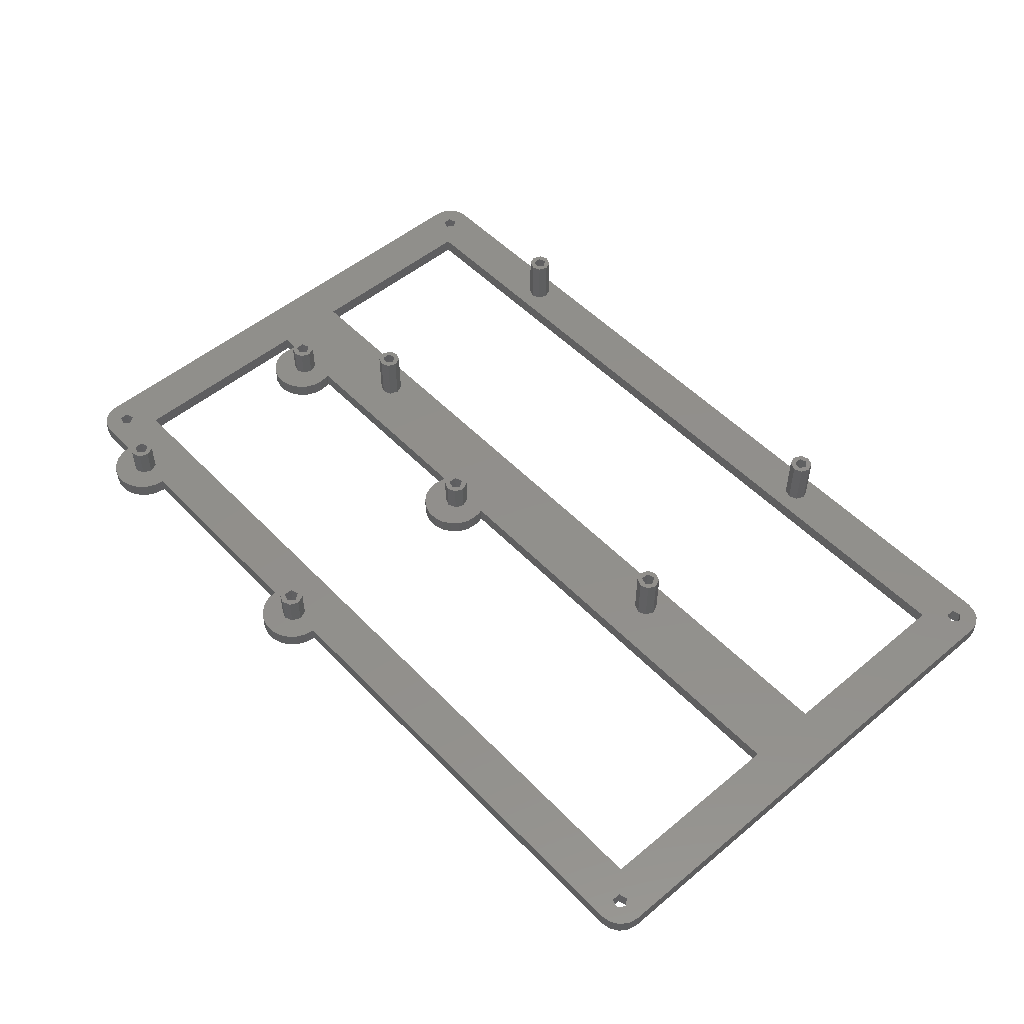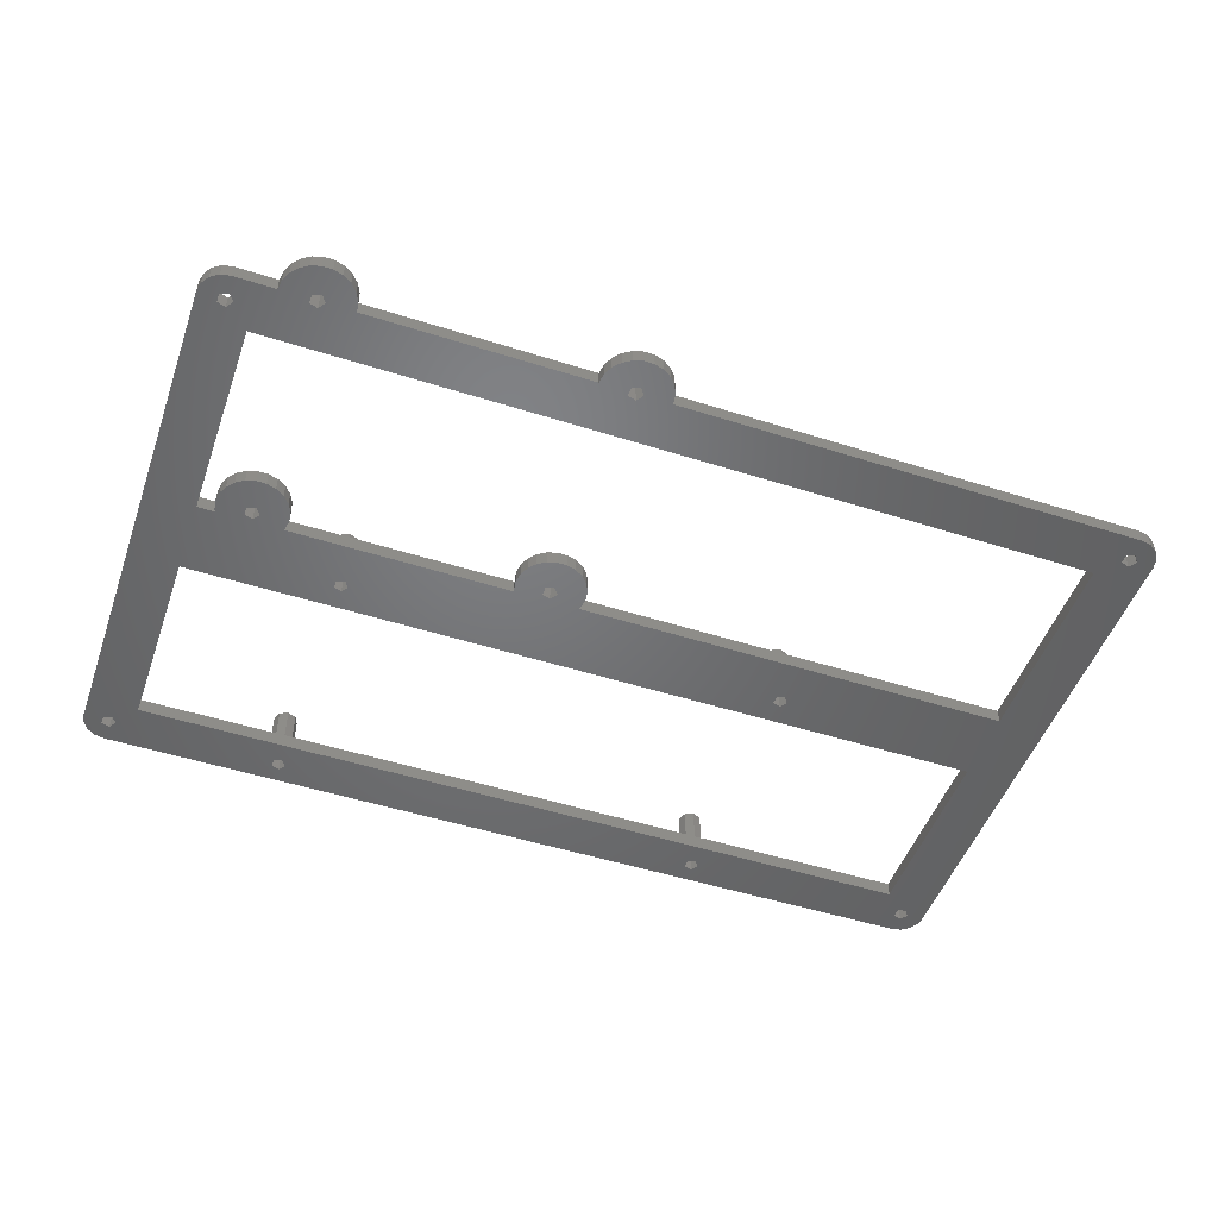
<metadata>
{"format":"stl","ext":"stl","renderer":"f3d","projection":"perspective","resolution":1024,"background":"white","views":[{"elev":51.6,"azim":48.0,"up":"+Z"},{"elev":-49.9,"azim":-19.3,"up":"+Z"}]}
</metadata>
<code>
# stl→obj: 416 verts, 884 faces
v 20.89 -8.784 3
v 21.72 -6.972 0
v 21.72 -6.972 3
v 20.89 -8.784 0
v 9.111 -8.784 0
v 8.284 -6.972 3
v 8.284 -6.972 0
v 9.111 -8.784 3
v -1.214 105.4 0
v -5 104.5 0
v -4.619 106.4 0
v 5 45.5 0
v -5 0 0
v 5 60.5 0
v 0.4635 103.1 0
v 1.5 104.5 0
v 0.4635 1.427 0
v -1.214 0.8817 0
v 8 43 0
v 13.79 42.62 0
v 8.284 41.03 0
v 8.284 44.97 0
v 8.525 45.5 0
v 16.5 43.5 0
v 22 43 0
v 21.72 41.03 0
v 21.72 44.97 0
v 20.89 39.22 0
v 74.5 43.5 0
v 80 43 0
v 79.72 41.03 0
v 79.72 44.97 0
v 78.89 39.22 0
v 66 43 0
v 71.79 42.62 0
v 66.28 41.03 0
v 66.28 44.97 0
v 66.52 45.5 0
v 15.46 42.07 0
v 17.91 36.63 0
v 16 36.07 0
v 14 36.07 0
v 12.09 36.63 0
v 10.42 37.71 0
v 15.46 -6.427 0
v 17.91 -11.37 0
v 16 -11.93 0
v 16.5 -5 0
v 14 -11.93 0
v 12.09 -11.37 0
v 10.42 -10.29 0
v 13.79 -5.882 0
v 35.43 53.67 0
v 36.4 55 0
v 33.87 54.18 0
v 21.48 45.5 0
v 33.87 55.82 0
v 73.46 42.07 0
v 75.91 36.63 0
v 74 36.07 0
v 72 36.07 0
v 70.09 36.63 0
v 68.42 37.71 0
v 73.46 -6.427 0
v 75.91 -11.37 0
v 74 -11.93 0
v 74.5 -5 0
v 72 -11.93 0
v 70.09 -11.37 0
v 68.42 -10.29 0
v 71.79 -5.882 0
v 168.5 99.5 0
v 125.4 103.7 0
v 126.4 105 0
v 123.9 104.2 0
v 36.4 105 0
v 123.9 105.8 0
v 35.43 103.7 0
v 5 99.5 0
v 33.87 104.2 0
v 33.87 105.8 0
v 168.5 45.5 0
v 126.4 55 0
v 168.5 60.5 0
v 125.4 53.67 0
v 123.9 54.18 0
v 79.48 45.5 0
v 123.9 55.82 0
v 178.5 0 0
v 178.5 104.5 0
v 168.5 5 0
v 174 1.427 0
v 172.3 0.8817 0
v 175 0 0
v 178.1 -1.913 0
v 177 -3.536 0
v 174 -1.427 0
v 175.4 -4.619 0
v 175 104.5 0
v 178.1 106.4 0
v 177 108 0
v 173.5 -5 0
v 172.3 -0.8817 0
v 174 103.1 0
v 80 -5 0
v 79.72 -6.972 0
v 78.89 -8.784 0
v 77.58 -10.29 0
v 73.46 -3.573 0
v 67.11 -8.784 0
v 66.28 -6.972 0
v 66 -5 0
v 71.79 -4.118 0
v 5 5 0
v 22 -5 0
v 19.58 -10.29 0
v 15.46 -3.573 0
v 8 -5 0
v 13.79 -4.118 0
v 1.5 0 0
v 0.4635 -1.427 0
v 0 -5 0
v -1.913 -4.619 0
v -1.214 -0.8817 0
v -1.214 103.6 0
v -3.536 -3.536 0
v 174 105.9 0
v 175.4 109.1 0
v 173.5 109.5 0
v 172.3 105.4 0
v 172.3 103.6 0
v 125.4 106.3 0
v 35.43 106.3 0
v 0 109.5 0
v 0.4635 105.9 0
v -1.913 109.1 0
v -4.619 -1.913 0
v -3.536 108 0
v 125.4 56.33 0
v 35.43 56.33 0
v 77.58 37.71 0
v 73.46 44.93 0
v 67.11 39.22 0
v 71.79 44.38 0
v 19.58 37.71 0
v 15.46 44.93 0
v 13.79 44.38 0
v 9.111 39.22 0
v -1.214 -0.8817 3
v -5 0 3
v -4.619 -1.913 3
v 5 60.5 3
v -5 104.5 3
v 5 45.5 3
v 0.4635 1.427 3
v 1.5 0 3
v 0.4635 103.1 3
v -1.214 103.6 3
v 168.5 60.5 3
v 127.4 55 3
v 168.5 45.5 3
v 126.7 56.7 3
v 125 57.4 3
v 123.3 56.7 3
v 79.48 45.5 3
v 122.6 55 3
v 36.7 56.7 3
v 74.77 41.73 3
v 79.72 41.03 3
v 75.5 43.5 3
v 78.89 39.22 3
v 77.58 37.71 3
v 74.77 45.27 3
v 73 46 3
v 71.23 41.73 3
v 68.42 37.71 3
v 70.09 36.63 3
v 67.11 39.22 3
v 66.52 45.5 3
v 70.5 43.5 3
v 71.23 45.27 3
v 66.28 44.97 3
v 37.4 55 3
v 35 57.4 3
v 32.6 55 3
v 33.3 56.7 3
v 16.77 41.73 3
v 21.72 41.03 3
v 17.5 43.5 3
v 20.89 39.22 3
v 19.58 37.71 3
v 15 46 3
v 21.48 45.5 3
v 16.77 45.27 3
v 13.23 41.73 3
v 10.42 37.71 3
v 12.09 36.63 3
v 9.111 39.22 3
v 8.525 45.5 3
v 12.5 43.5 3
v 13.23 45.27 3
v 8.284 44.97 3
v 178.5 104.5 3
v 178.5 0 3
v 168.5 99.5 3
v 174 103.1 3
v 172.3 103.6 3
v 168.5 5 3
v 175 104.5 3
v 178.1 106.4 3
v 177 108 3
v 174 105.9 3
v 175.4 109.1 3
v 175 0 3
v 178.1 -1.913 3
v 177 -3.536 3
v 173.5 109.5 3
v 172.3 105.4 3
v 174 1.427 3
v 127.4 105 3
v 126.7 106.7 3
v 125 107.4 3
v 123.3 106.7 3
v 37.4 105 3
v 122.6 105 3
v 36.7 106.7 3
v 0 109.5 3
v 35 107.4 3
v 32.6 105 3
v 33.3 106.7 3
v 5 99.5 3
v 1.5 104.5 3
v 0.4635 105.9 3
v -1.913 109.1 3
v -1.214 105.4 3
v -1.214 0.8817 3
v -3.536 108 3
v 174 -1.427 3
v 175.4 -4.619 3
v 173.5 -5 3
v 172.3 -0.8817 3
v 172.3 0.8817 3
v 80 -5 3
v 75.5 -5 3
v 79.72 -6.972 3
v 74.77 -6.768 3
v 78.89 -8.784 3
v 77.58 -10.29 3
v 73 -2.5 3
v 74.77 -3.232 3
v 71.23 -6.768 3
v 68.42 -10.29 3
v 70.09 -11.37 3
v 67.11 -8.784 3
v 66 -5 3
v 70.5 -5 3
v 71.23 -3.232 3
v 66.28 -6.972 3
v 5 5 3
v 17.5 -5 3
v 22 -5 3
v 16.77 -6.768 3
v 19.58 -10.29 3
v 16.77 -3.232 3
v 13.23 -6.768 3
v 10.42 -10.29 3
v 12.09 -11.37 3
v 8 -5 3
v 12.5 -5 3
v 13.23 -3.232 3
v 15 -2.5 3
v 0.4635 -1.427 3
v 0 -5 3
v -1.913 -4.619 3
v -4.619 106.4 3
v -3.536 -3.536 3
v 126.7 103.3 3
v 125 102.6 3
v 123.3 103.3 3
v 36.7 103.3 3
v 35 102.6 3
v 33.3 103.3 3
v 126.7 53.3 3
v 125 52.6 3
v 123.3 53.3 3
v 79.72 44.97 3
v 80 43 3
v 75.91 36.63 3
v 73 41 3
v 74 36.07 3
v 72 36.07 3
v 66.28 41.03 3
v 75.91 -11.37 3
v 73 -7.5 3
v 74 -11.93 3
v 72 -11.93 3
v 66 43 3
v 36.7 53.3 3
v 35 52.6 3
v 33.3 53.3 3
v 21.72 44.97 3
v 22 43 3
v 17.91 36.63 3
v 15 41 3
v 16 36.07 3
v 14 36.07 3
v 8.284 41.03 3
v 17.91 -11.37 3
v 15 -7.5 3
v 16 -11.93 3
v 14 -11.93 3
v 8 43 3
v 17.5 -5 9
v 16.77 -3.232 9
v 13.23 -3.232 9
v 12.5 -5 9
v 15 -2.5 9
v 16.5 -5 9
v 16.77 -6.768 9
v 15.46 -3.573 9
v 13.79 -4.118 9
v 15.46 -6.427 9
v 15 -7.5 9
v 13.79 -5.882 9
v 13.23 -6.768 9
v 75.5 -5 9
v 74.77 -3.232 9
v 70.5 -5 9
v 71.23 -6.768 9
v 73 -7.5 9
v 71.23 -3.232 9
v 73 -2.5 9
v 74.5 -5 9
v 74.77 -6.768 9
v 73.46 -3.573 9
v 71.79 -4.118 9
v 73.46 -6.427 9
v 71.79 -5.882 9
v 17.5 43.5 9
v 16.77 45.27 9
v 13.23 45.27 9
v 15 46 9
v 16.5 43.5 9
v 16.77 41.73 9
v 15.46 44.93 9
v 13.79 44.38 9
v 12.5 43.5 9
v 15.46 42.07 9
v 15 41 9
v 13.79 42.62 9
v 13.23 41.73 9
v 75.5 43.5 9
v 74.77 45.27 9
v 71.23 45.27 9
v 73 46 9
v 74.5 43.5 9
v 74.77 41.73 9
v 73.46 44.93 9
v 71.79 44.38 9
v 70.5 43.5 9
v 73.46 42.07 9
v 73 41 9
v 71.79 42.62 9
v 71.23 41.73 9
v 35.43 56.33 13
v 36.4 55 13
v 33.87 54.18 13
v 33.87 55.82 13
v 35.43 53.67 13
v 125.4 56.33 13
v 126.4 55 13
v 123.9 54.18 13
v 123.9 55.82 13
v 125.4 53.67 13
v 35.43 106.3 13
v 36.4 105 13
v 33.87 104.2 13
v 33.87 105.8 13
v 35.43 103.7 13
v 125.4 106.3 13
v 126.4 105 13
v 123.9 104.2 13
v 123.9 105.8 13
v 125.4 103.7 13
v 37.4 55 13
v 36.7 56.7 13
v 33.3 56.7 13
v 32.6 55 13
v 35 57.4 13
v 36.7 53.3 13
v 35 52.6 13
v 33.3 53.3 13
v 127.4 55 13
v 126.7 56.7 13
v 123.3 56.7 13
v 122.6 55 13
v 125 57.4 13
v 126.7 53.3 13
v 125 52.6 13
v 123.3 53.3 13
v 37.4 105 13
v 36.7 106.7 13
v 32.6 105 13
v 33.3 103.3 13
v 33.3 106.7 13
v 35 107.4 13
v 36.7 103.3 13
v 35 102.6 13
v 127.4 105 13
v 126.7 106.7 13
v 122.6 105 13
v 123.3 103.3 13
v 123.3 106.7 13
v 125 107.4 13
v 126.7 103.3 13
v 125 102.6 13
f 1 2 3
f 2 1 4
f 5 6 7
f 6 5 8
f 9 10 11
f 12 13 14
f 14 15 16
f 13 17 18
f 10 14 13
f 19 20 21
f 22 20 19
f 20 22 23
f 24 25 26
f 25 24 27
f 24 26 28
f 29 30 31
f 30 29 32
f 29 31 33
f 34 35 36
f 37 35 34
f 35 37 38
f 39 40 41
f 40 39 24
f 42 39 41
f 43 39 42
f 44 20 43
f 39 43 20
f 45 46 47
f 46 45 48
f 49 45 47
f 50 45 49
f 51 52 50
f 45 50 52
f 38 53 54
f 55 56 57
f 53 56 55
f 56 53 38
f 58 59 60
f 59 58 29
f 61 58 60
f 62 58 61
f 63 35 62
f 58 62 35
f 64 65 66
f 65 64 67
f 68 64 66
f 69 64 68
f 70 71 69
f 64 69 71
f 72 73 74
f 75 76 77
f 78 75 73
f 79 73 72
f 75 78 76
f 80 79 81
f 78 79 80
f 73 79 78
f 82 83 84
f 82 85 83
f 86 87 88
f 85 87 86
f 87 85 82
f 89 82 90
f 84 90 82
f 91 92 93
f 72 90 84
f 94 89 95
f 92 89 94
f 94 95 96
f 82 89 92
f 97 96 98
f 90 99 100
f 100 99 101
f 96 97 94
f 102 97 98
f 102 103 97
f 91 93 103
f 90 104 99
f 92 91 82
f 102 91 103
f 105 91 102
f 67 106 107
f 67 107 108
f 67 108 65
f 106 67 105
f 109 105 67
f 105 109 91
f 110 71 70
f 111 71 110
f 112 71 111
f 71 112 113
f 112 109 113
f 114 112 115
f 112 114 109
f 48 2 4
f 48 4 116
f 48 116 46
f 2 48 115
f 117 115 48
f 114 115 117
f 5 52 51
f 7 52 5
f 118 52 7
f 52 118 119
f 114 119 118
f 109 114 91
f 119 114 117
f 17 114 120
f 13 114 17
f 114 13 12
f 118 120 114
f 118 121 120
f 122 121 118
f 123 121 122
f 13 18 124
f 125 14 10
f 126 124 123
f 121 123 124
f 127 101 99
f 101 127 128
f 127 129 128
f 130 129 127
f 90 72 104
f 104 72 131
f 131 72 130
f 72 129 130
f 74 129 72
f 132 129 74
f 133 77 76
f 77 133 132
f 134 132 133
f 16 81 79
f 14 16 79
f 134 81 16
f 134 16 135
f 81 134 133
f 132 134 129
f 136 135 9
f 135 136 134
f 14 125 15
f 137 124 126
f 125 10 9
f 124 137 13
f 9 11 138
f 9 138 136
f 139 84 83
f 140 88 87
f 29 33 141
f 29 141 59
f 32 29 87
f 142 87 29
f 38 87 142
f 143 35 63
f 36 35 143
f 35 38 144
f 38 142 144
f 87 38 140
f 140 38 54
f 88 140 139
f 14 139 140
f 24 28 145
f 24 145 40
f 27 24 56
f 146 56 24
f 14 56 146
f 23 146 147
f 148 20 44
f 21 20 148
f 20 23 147
f 146 23 14
f 14 23 12
f 139 14 84
f 57 14 140
f 56 14 57
f 149 150 151
f 152 153 154
f 154 155 156
f 153 157 158
f 150 154 153
f 159 160 161
f 159 162 160
f 159 163 162
f 164 165 166
f 167 164 163
f 168 169 170
f 169 168 171
f 171 168 172
f 165 173 170
f 164 174 165
f 165 174 173
f 175 176 177
f 175 178 176
f 179 180 181
f 180 179 182
f 174 179 181
f 164 167 174
f 174 167 179
f 152 163 159
f 179 167 183
f 163 184 167
f 152 185 186
f 187 188 189
f 188 187 190
f 190 187 191
f 185 192 193
f 193 194 189
f 193 192 194
f 185 152 192
f 195 196 197
f 195 198 196
f 199 200 201
f 200 199 202
f 199 192 152
f 163 152 184
f 152 186 184
f 192 199 201
f 199 152 154
f 203 159 204
f 161 204 159
f 205 206 207
f 208 204 161
f 209 203 210
f 206 203 209
f 209 210 211
f 159 203 206
f 212 211 213
f 204 214 215
f 215 214 216
f 211 212 209
f 217 212 213
f 217 218 212
f 205 207 218
f 204 219 214
f 206 205 159
f 217 205 218
f 217 220 205
f 217 221 220
f 217 222 221
f 223 224 225
f 226 223 222
f 227 222 217
f 223 226 224
f 222 228 226
f 227 229 230
f 227 230 228
f 157 231 232
f 153 231 157
f 231 153 152
f 229 232 231
f 229 227 232
f 222 227 228
f 232 227 233
f 234 233 227
f 153 158 235
f 154 236 155
f 237 235 234
f 233 234 235
f 238 216 214
f 216 238 239
f 238 240 239
f 241 240 238
f 204 208 219
f 219 208 242
f 242 208 241
f 208 240 241
f 208 243 240
f 244 245 243
f 246 245 244
f 247 246 248
f 245 246 247
f 249 243 208
f 243 250 244
f 243 249 250
f 251 252 253
f 251 254 252
f 255 256 257
f 251 258 254
f 256 255 258
f 249 255 257
f 259 255 249
f 259 249 208
f 260 3 261
f 262 3 260
f 1 262 263
f 3 262 1
f 255 259 261
f 261 264 260
f 261 259 264
f 265 266 267
f 265 8 266
f 268 269 270
f 265 6 8
f 269 268 6
f 259 270 271
f 264 259 271
f 270 259 268
f 154 156 259
f 156 268 259
f 272 268 156
f 272 273 268
f 274 272 149
f 272 274 273
f 150 236 154
f 275 235 237
f 150 149 236
f 153 235 275
f 276 149 151
f 149 276 274
f 277 205 220
f 278 205 277
f 224 279 225
f 280 279 224
f 279 280 278
f 281 278 280
f 231 278 281
f 278 231 205
f 282 231 281
f 231 282 229
f 283 161 160
f 284 161 283
f 284 165 161
f 285 165 284
f 165 285 166
f 170 286 165
f 286 170 287
f 287 170 169
f 172 168 288
f 289 288 168
f 288 289 290
f 289 291 290
f 177 289 175
f 292 175 180
f 289 177 291
f 248 246 293
f 294 293 246
f 293 294 295
f 294 296 295
f 253 294 251
f 258 251 256
f 294 253 296
f 180 182 297
f 175 292 178
f 180 297 292
f 298 179 183
f 299 179 298
f 299 193 179
f 300 193 299
f 193 300 185
f 189 301 193
f 301 189 302
f 302 189 188
f 191 187 303
f 304 303 187
f 303 304 305
f 304 306 305
f 197 304 195
f 307 195 200
f 304 197 306
f 263 262 308
f 309 308 262
f 308 309 310
f 309 311 310
f 267 309 265
f 6 265 269
f 309 267 311
f 200 202 312
f 195 307 198
f 200 312 307
f 3 115 261
f 115 3 2
f 47 308 310
f 308 47 46
f 51 267 266
f 267 51 50
f 49 310 311
f 310 49 47
f 51 8 5
f 8 51 266
f 7 268 118
f 268 7 6
f 263 4 1
f 4 263 116
f 50 311 267
f 311 50 49
f 46 263 308
f 263 46 116
f 248 107 247
f 107 248 108
f 68 295 296
f 295 68 66
f 245 105 243
f 105 245 106
f 110 258 111
f 258 110 254
f 111 255 112
f 255 111 258
f 247 106 245
f 106 247 107
f 66 293 295
f 293 66 65
f 70 253 252
f 253 70 69
f 70 254 110
f 254 70 252
f 65 248 293
f 248 65 108
f 69 296 253
f 296 69 68
f 287 32 286
f 32 287 30
f 286 87 165
f 87 286 32
f 37 179 38
f 179 37 182
f 171 31 169
f 31 171 33
f 143 292 36
f 292 143 178
f 34 182 37
f 182 34 297
f 169 30 287
f 30 169 31
f 60 288 290
f 288 60 59
f 63 177 176
f 177 63 62
f 61 290 291
f 290 61 60
f 63 178 143
f 178 63 176
f 36 297 34
f 297 36 292
f 172 33 171
f 33 172 141
f 62 291 177
f 291 62 61
f 59 172 288
f 172 59 141
f 302 27 301
f 27 302 25
f 21 312 19
f 312 21 307
f 301 56 193
f 56 301 27
f 22 199 23
f 199 22 202
f 190 26 188
f 26 190 28
f 148 307 21
f 307 148 198
f 19 202 22
f 202 19 312
f 188 25 302
f 25 188 26
f 41 303 305
f 303 41 40
f 44 197 196
f 197 44 43
f 42 305 306
f 305 42 41
f 44 198 148
f 198 44 196
f 191 28 190
f 28 191 145
f 43 306 197
f 306 43 42
f 40 191 303
f 191 40 145
f 313 264 314
f 264 313 260
f 269 315 270
f 315 269 316
f 264 317 314
f 317 264 271
f 318 313 314
f 313 318 319
f 314 320 318
f 317 320 314
f 317 321 320
f 316 321 315
f 315 321 317
f 322 319 318
f 322 323 319
f 324 323 322
f 324 325 323
f 321 316 324
f 324 316 325
f 271 315 317
f 315 271 270
f 309 319 323
f 319 309 262
f 265 316 269
f 316 265 325
f 319 260 313
f 260 319 262
f 265 323 325
f 323 265 309
f 326 250 327
f 250 326 244
f 251 328 256
f 328 251 329
f 251 330 329
f 330 251 294
f 249 331 332
f 331 249 257
f 250 332 327
f 332 250 249
f 333 326 327
f 326 333 334
f 327 335 333
f 332 335 327
f 332 336 335
f 328 336 331
f 331 336 332
f 337 334 333
f 337 330 334
f 338 330 337
f 338 329 330
f 336 328 338
f 338 328 329
f 256 331 257
f 331 256 328
f 334 244 326
f 244 334 246
f 294 334 330
f 334 294 246
f 339 194 340
f 194 339 189
f 192 341 342
f 341 192 201
f 194 342 340
f 342 194 192
f 343 339 340
f 339 343 344
f 340 345 343
f 342 345 340
f 342 346 345
f 347 346 341
f 341 346 342
f 348 344 343
f 348 349 344
f 350 349 348
f 350 351 349
f 346 347 350
f 350 347 351
f 200 341 201
f 341 200 347
f 344 189 339
f 189 344 187
f 195 349 351
f 349 195 304
f 195 347 200
f 347 195 351
f 304 344 349
f 344 304 187
f 352 173 353
f 173 352 170
f 174 354 355
f 354 174 181
f 173 355 353
f 355 173 174
f 356 352 353
f 352 356 357
f 353 358 356
f 355 358 353
f 355 359 358
f 360 359 354
f 354 359 355
f 361 357 356
f 361 362 357
f 363 362 361
f 363 364 362
f 359 360 363
f 363 360 364
f 180 354 181
f 354 180 360
f 357 170 352
f 170 357 168
f 175 362 364
f 362 175 289
f 175 360 180
f 360 175 364
f 289 357 362
f 357 289 168
f 48 320 117
f 320 48 318
f 324 119 321
f 119 324 52
f 119 320 321
f 320 119 117
f 45 318 48
f 318 45 322
f 45 324 322
f 324 45 52
f 67 335 109
f 335 67 333
f 338 113 336
f 113 338 71
f 113 335 336
f 335 113 109
f 64 333 67
f 333 64 337
f 64 338 337
f 338 64 71
f 24 345 146
f 345 24 343
f 350 147 346
f 147 350 20
f 147 345 346
f 345 147 146
f 39 350 348
f 350 39 20
f 39 343 24
f 343 39 348
f 29 358 142
f 358 29 356
f 363 144 359
f 144 363 35
f 144 358 359
f 358 144 142
f 58 356 29
f 356 58 361
f 58 363 361
f 363 58 35
f 137 150 13
f 150 137 151
f 126 274 276
f 274 126 123
f 91 259 208
f 259 91 114
f 126 151 137
f 151 126 276
f 123 273 274
f 273 123 122
f 105 240 243
f 240 105 102
f 115 255 261
f 255 115 112
f 122 268 273
f 268 122 118
f 216 95 215
f 95 216 96
f 215 89 204
f 89 215 95
f 98 216 239
f 216 98 96
f 102 239 240
f 239 102 98
f 10 275 11
f 275 10 153
f 79 205 231
f 205 79 72
f 129 227 217
f 227 129 134
f 11 237 138
f 237 11 275
f 128 217 213
f 217 128 129
f 210 101 211
f 101 210 100
f 101 213 211
f 213 101 128
f 136 237 234
f 237 136 138
f 134 234 227
f 234 134 136
f 203 100 210
f 100 203 90
f 84 152 159
f 152 84 14
f 12 199 154
f 199 12 23
f 56 179 193
f 179 56 38
f 87 161 165
f 161 87 82
f 259 12 154
f 12 259 114
f 152 79 231
f 79 152 14
f 13 153 10
f 153 13 150
f 204 90 203
f 90 204 89
f 91 161 82
f 161 91 208
f 84 205 72
f 205 84 159
f 120 155 17
f 155 120 156
f 149 18 236
f 18 149 124
f 18 155 236
f 155 18 17
f 121 156 120
f 156 121 272
f 121 149 272
f 149 121 124
f 94 219 92
f 219 94 214
f 241 93 242
f 93 241 103
f 93 219 242
f 219 93 92
f 97 214 94
f 214 97 238
f 97 241 238
f 241 97 103
f 16 233 135
f 233 16 232
f 158 9 235
f 9 158 125
f 9 233 235
f 233 9 135
f 15 158 157
f 158 15 125
f 15 232 16
f 232 15 157
f 99 212 127
f 212 99 209
f 207 130 218
f 130 207 131
f 130 212 218
f 212 130 127
f 104 207 206
f 207 104 131
f 104 209 99
f 209 104 206
f 54 365 140
f 365 54 366
f 367 57 368
f 57 367 55
f 57 365 368
f 365 57 140
f 53 367 369
f 367 53 55
f 53 366 54
f 366 53 369
f 83 370 139
f 370 83 371
f 372 88 373
f 88 372 86
f 88 370 373
f 370 88 139
f 85 372 374
f 372 85 86
f 85 371 83
f 371 85 374
f 76 375 133
f 375 76 376
f 377 81 378
f 81 377 80
f 81 375 378
f 375 81 133
f 78 377 379
f 377 78 80
f 78 376 76
f 376 78 379
f 74 380 132
f 380 74 381
f 382 77 383
f 77 382 75
f 77 380 383
f 380 77 132
f 73 382 384
f 382 73 75
f 73 381 74
f 381 73 384
f 385 167 386
f 167 385 183
f 185 387 186
f 387 185 388
f 167 389 386
f 389 167 184
f 366 385 386
f 385 366 390
f 386 365 366
f 389 365 386
f 389 368 365
f 388 368 387
f 387 368 389
f 369 390 366
f 369 391 390
f 367 391 369
f 367 392 391
f 368 388 367
f 367 388 392
f 184 387 389
f 387 184 186
f 299 390 391
f 390 299 298
f 300 388 185
f 388 300 392
f 390 183 385
f 183 390 298
f 300 391 392
f 391 300 299
f 393 162 394
f 162 393 160
f 166 395 164
f 395 166 396
f 162 397 394
f 397 162 163
f 371 393 394
f 393 371 398
f 394 370 371
f 397 370 394
f 397 373 370
f 396 373 395
f 395 373 397
f 374 398 371
f 374 399 398
f 372 399 374
f 372 400 399
f 373 396 372
f 372 396 400
f 163 395 397
f 395 163 164
f 284 398 399
f 398 284 283
f 285 396 166
f 396 285 400
f 285 399 400
f 399 285 284
f 398 160 393
f 160 398 283
f 401 226 402
f 226 401 224
f 282 403 229
f 403 282 404
f 228 405 406
f 405 228 230
f 226 406 402
f 406 226 228
f 376 401 402
f 401 376 407
f 402 375 376
f 406 375 402
f 406 378 375
f 403 378 405
f 405 378 406
f 379 407 376
f 379 408 407
f 377 408 379
f 377 404 408
f 378 403 377
f 377 403 404
f 229 405 230
f 405 229 403
f 407 224 401
f 224 407 280
f 281 407 408
f 407 281 280
f 282 408 404
f 408 282 281
f 409 221 410
f 221 409 220
f 279 411 225
f 411 279 412
f 222 413 414
f 413 222 223
f 221 414 410
f 414 221 222
f 381 409 410
f 409 381 415
f 410 380 381
f 414 380 410
f 414 383 380
f 411 383 413
f 413 383 414
f 384 415 381
f 384 416 415
f 382 416 384
f 382 412 416
f 383 411 382
f 382 411 412
f 225 413 223
f 413 225 411
f 278 415 416
f 415 278 277
f 279 416 412
f 416 279 278
f 415 220 409
f 220 415 277

</code>
